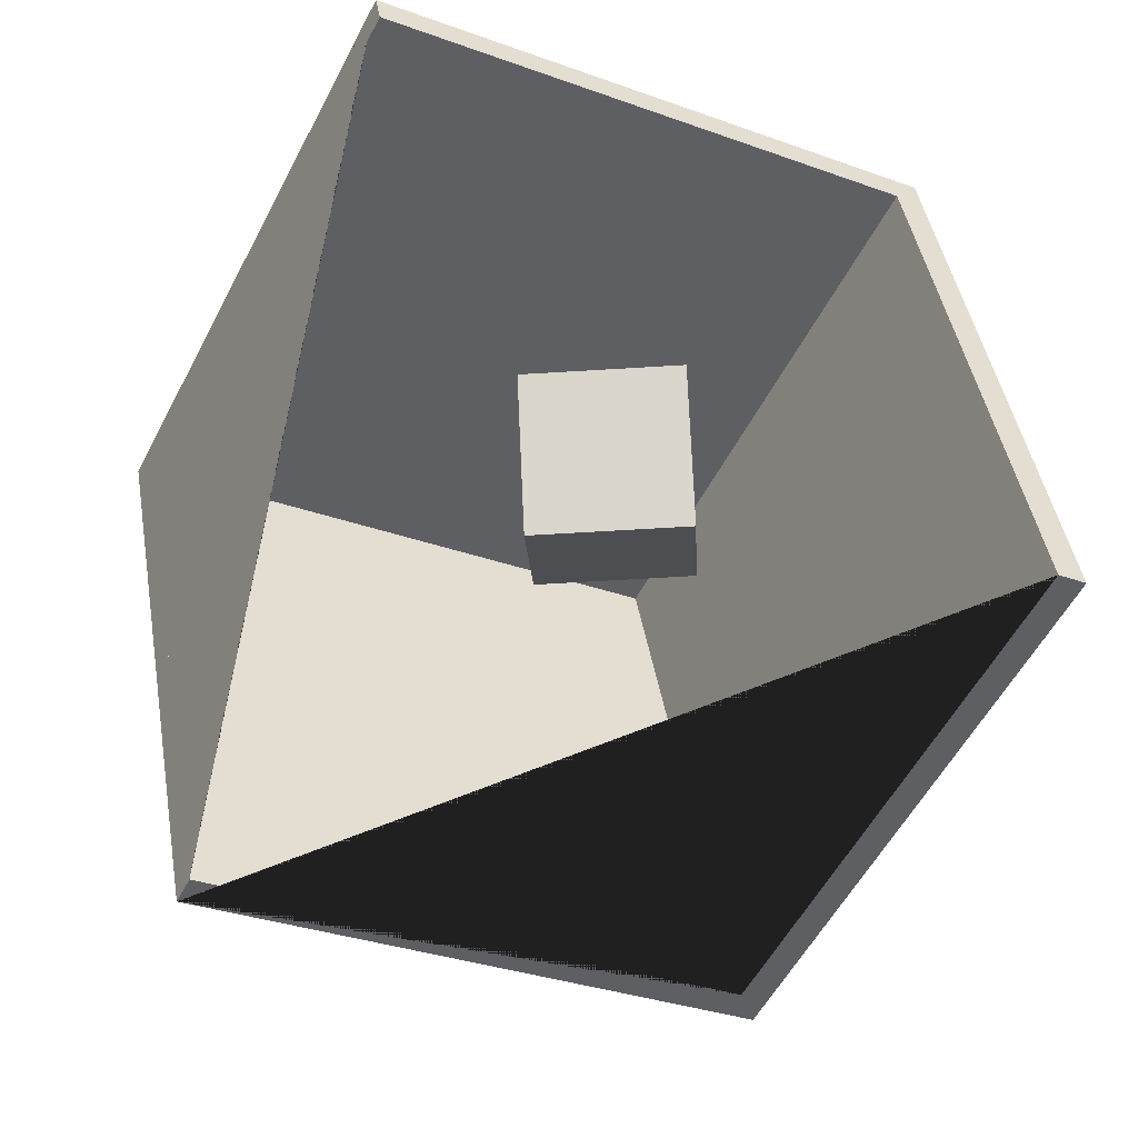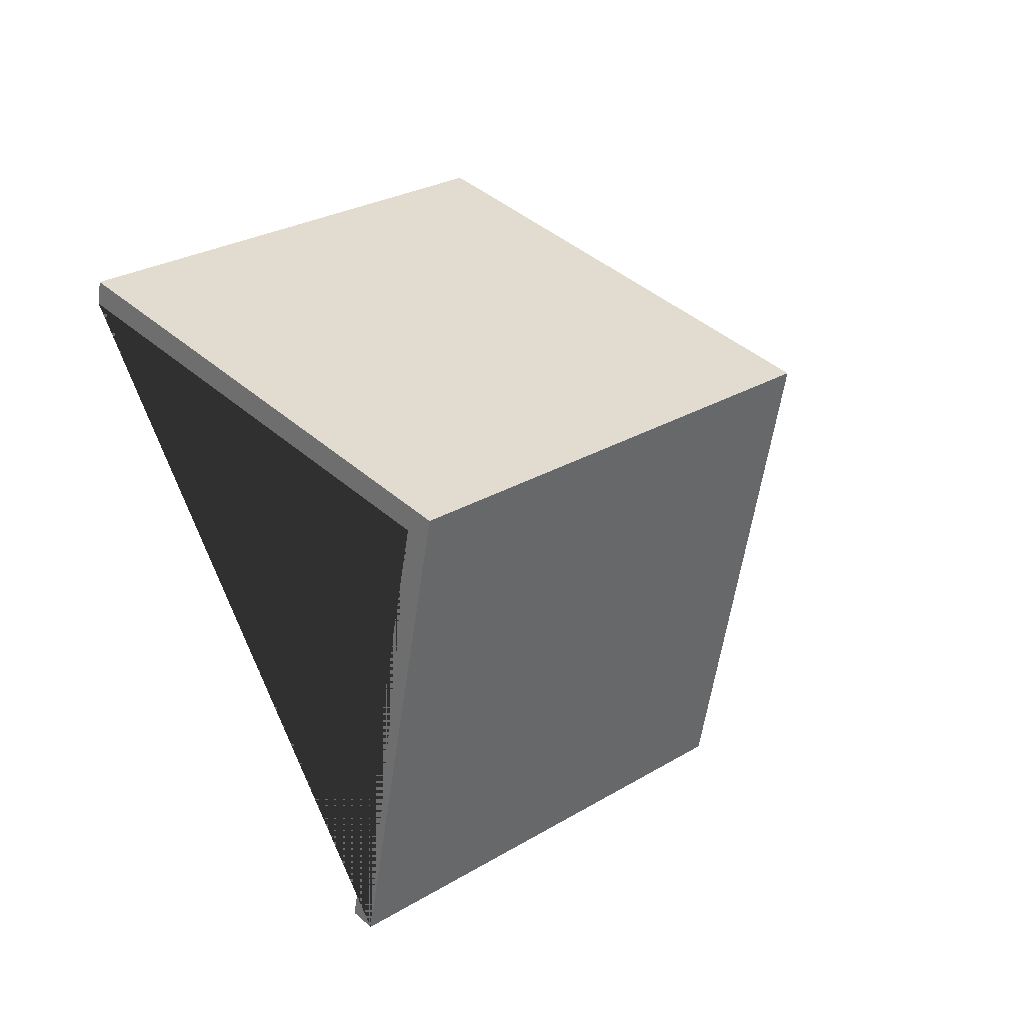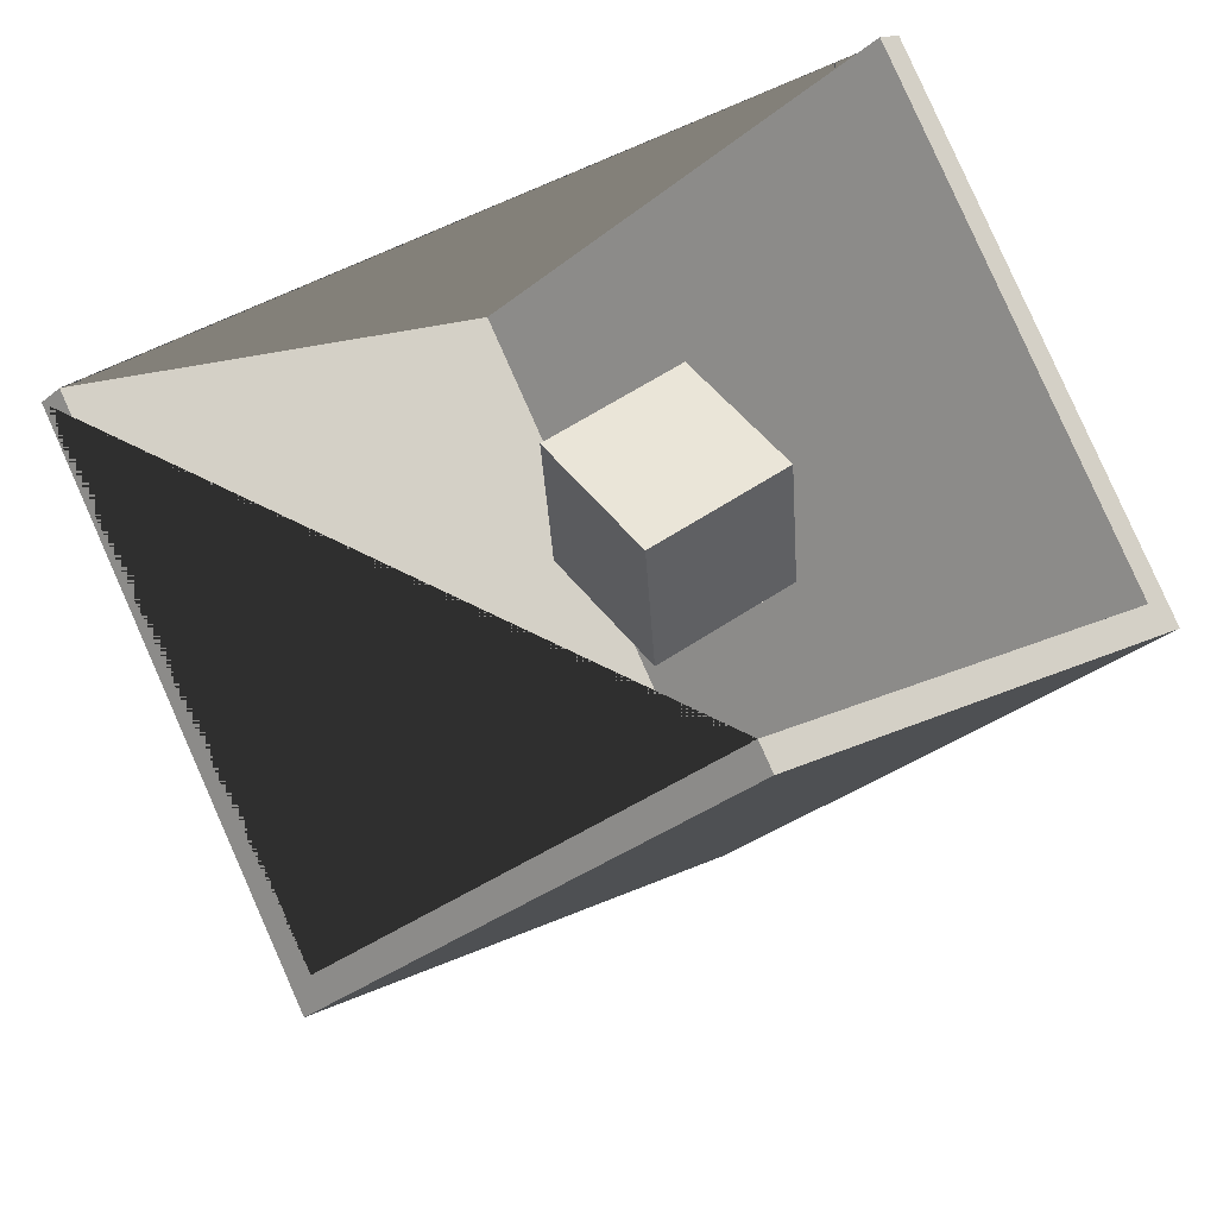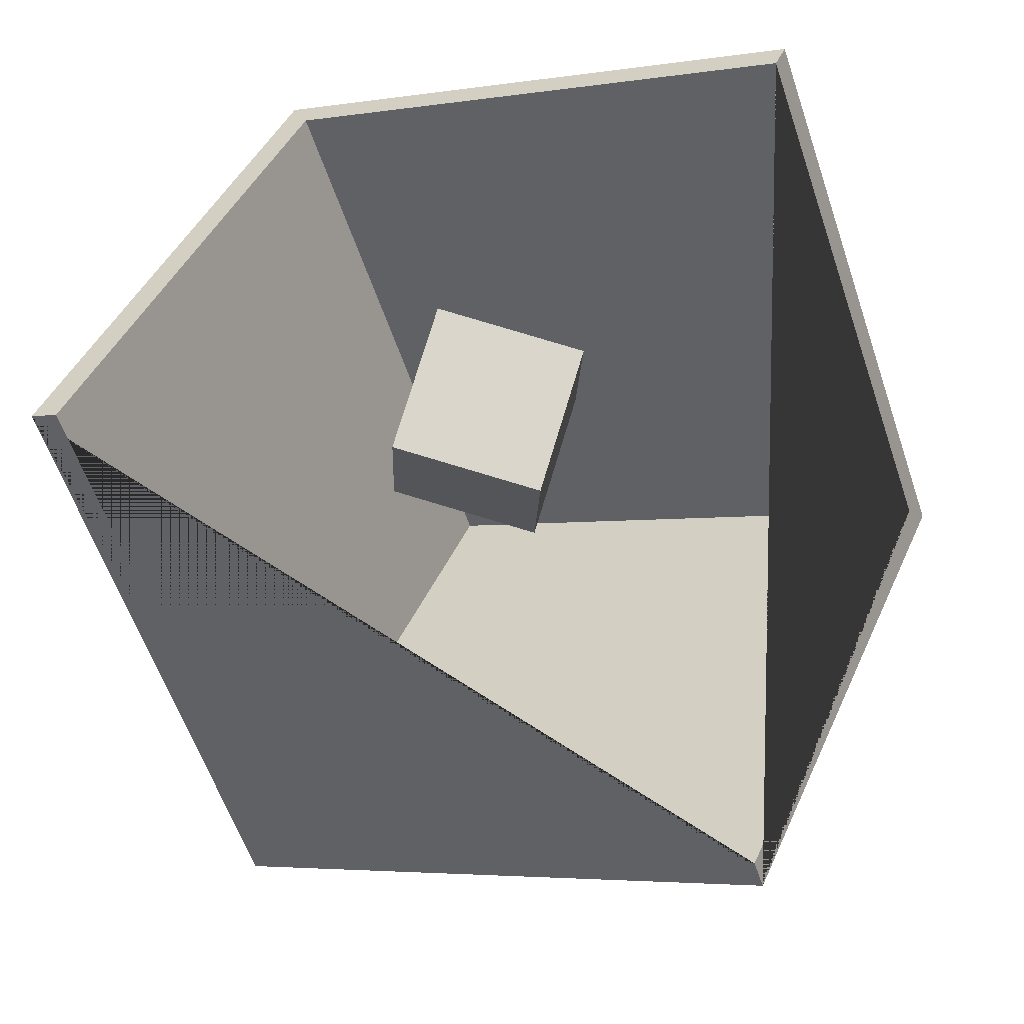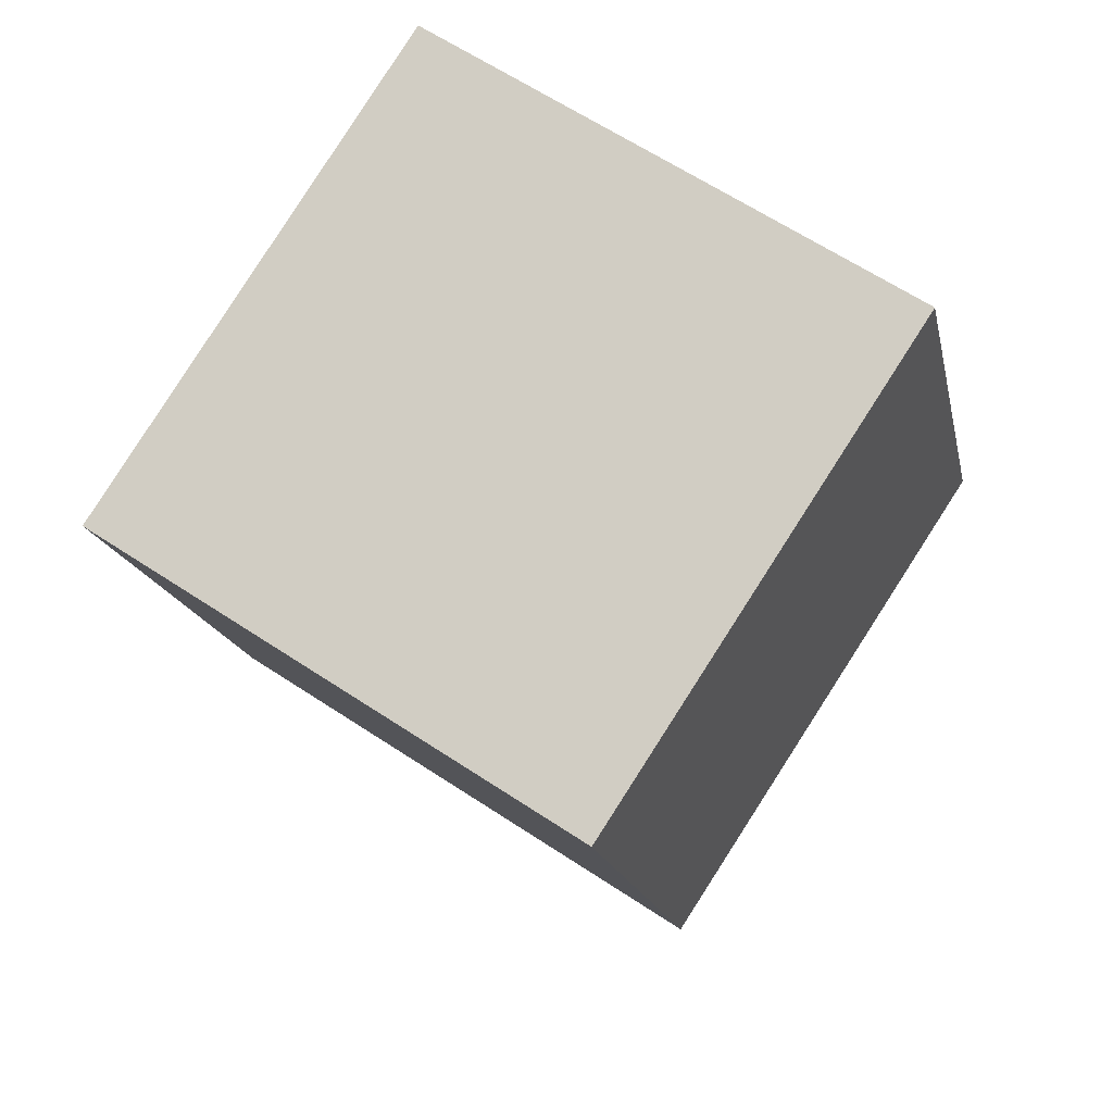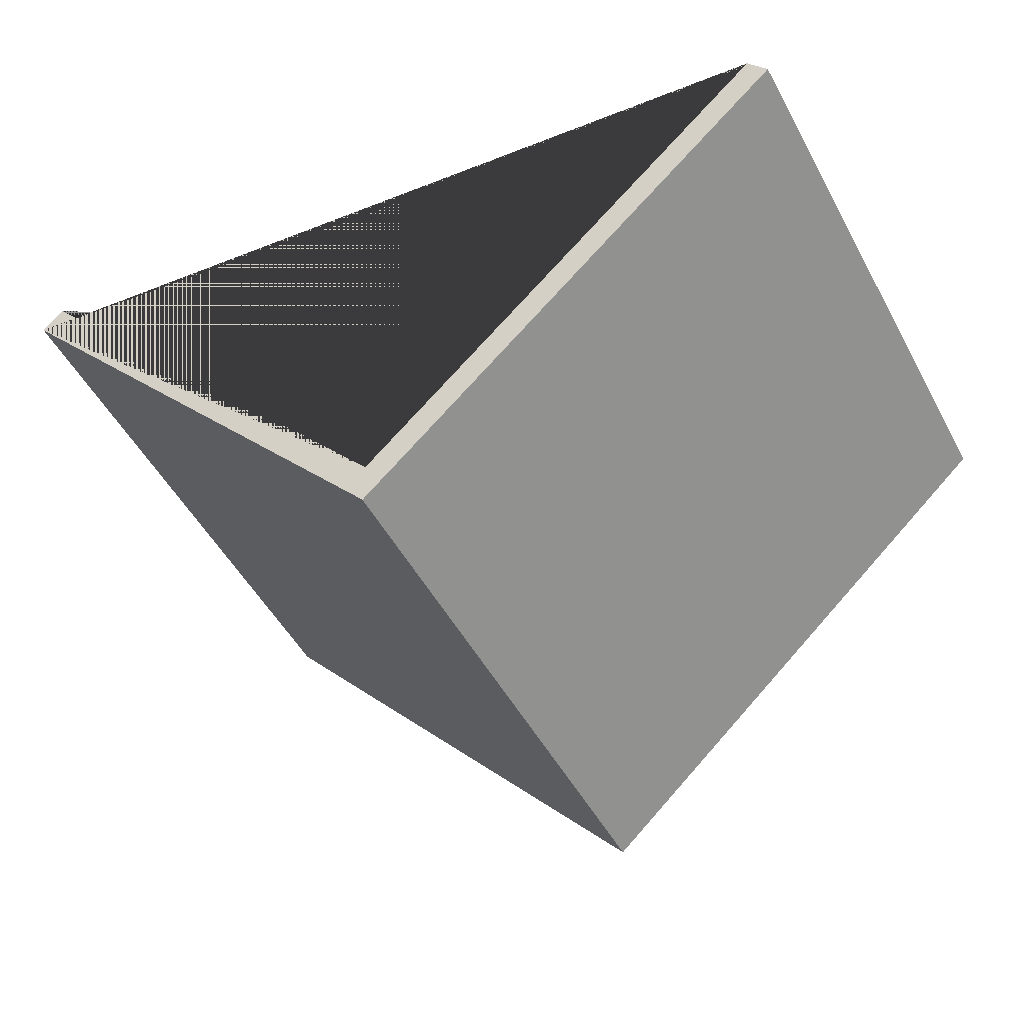
<metadata>
{"format":"obj","ext":"obj","renderer":"f3d","projection":"perspective","resolution":1024,"background":"white","views":[{"elev":70.4,"azim":-137.5,"up":"+Y"},{"elev":-23.8,"azim":-66.0,"up":"+Z"},{"elev":51.0,"azim":-80.4,"up":"+Y"},{"elev":70.6,"azim":151.6,"up":"+Y"},{"elev":-64.3,"azim":-164.5,"up":"+Y"},{"elev":-13.1,"azim":-97.7,"up":"+Y"}]}
</metadata>
<code>
o Cube
v -0 -0.1254 -0.5389
v 0.2648 -0.01895 -0.09273
v 0.2648 -0.3002 -0.34
v -0.2648 -0.01895 -0.09273
v -0.2648 -0.3002 -0.34
v 0 -0.1938 0.1062
v 0 -0.4751 -0.1411
v 0 -0.4436 -0.1487
v -0.2516 -0.0102 -0.1027
v 0 -0.1763 0.08628
v 0.2516 -0.0102 -0.1027
v -0 -0.1113 -0.5266
v 0.2516 -0.2774 -0.3376
v -0.2516 -0.2774 -0.3376
f 10 9 4 6 2 11
f 3 2 6 7
f 7 6 4 5
f 5 1 3 7
f 2 3 1 12 13 11
f 1 5 4 9 14 12
f 13 8 10 11
f 10 8 14 9
f 14 8 13 12
o Cube.001
v 0.06974 -0.2009 -0.1785
v 0.06974 -0.1025 -0.1848
v 0 -0.1964 -0.1089
v 0 -0.09801 -0.1152
v -0 -0.2054 -0.2481
v -0 -0.107 -0.2544
v -0.06974 -0.2009 -0.1785
v -0.06974 -0.1025 -0.1848
f 15 16 18 17
f 17 18 22 21
f 21 22 20 19
f 19 20 16 15
f 17 21 19 15
f 22 18 16 20

</code>
